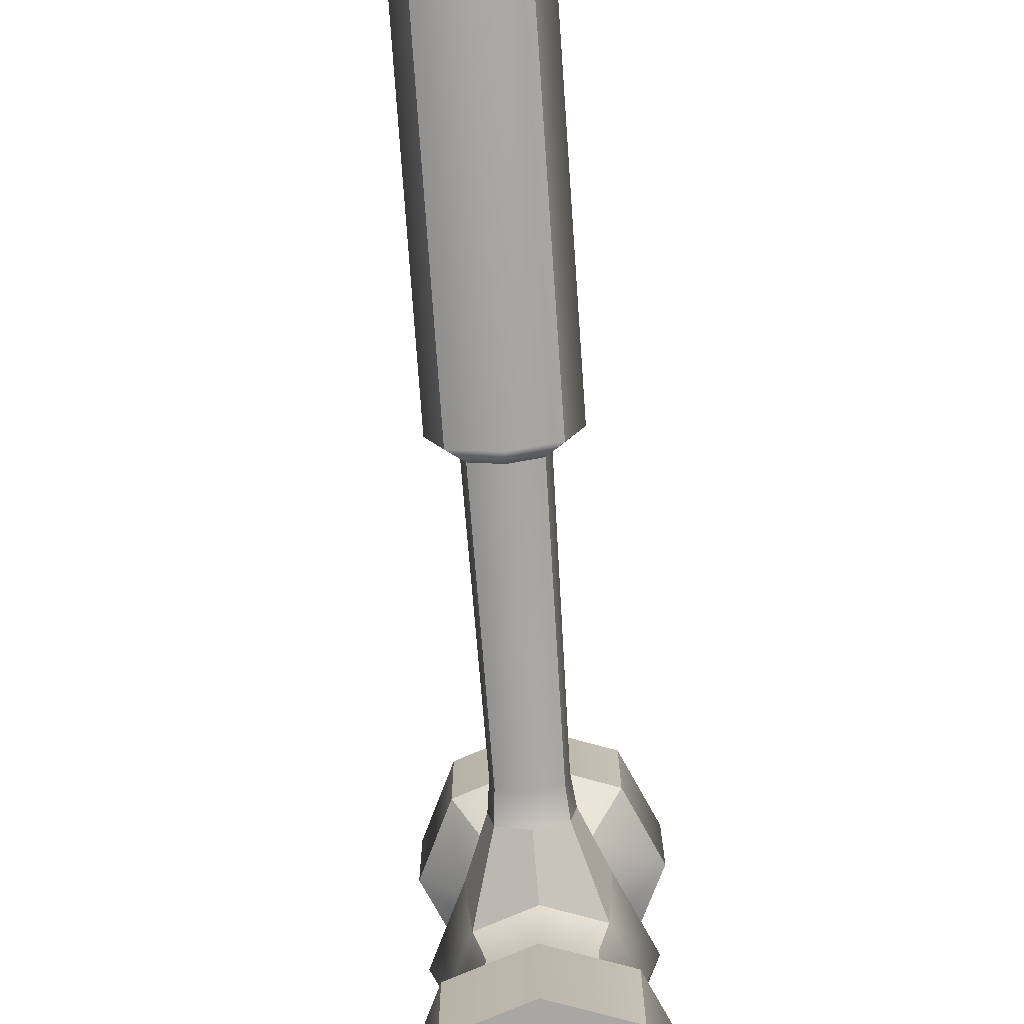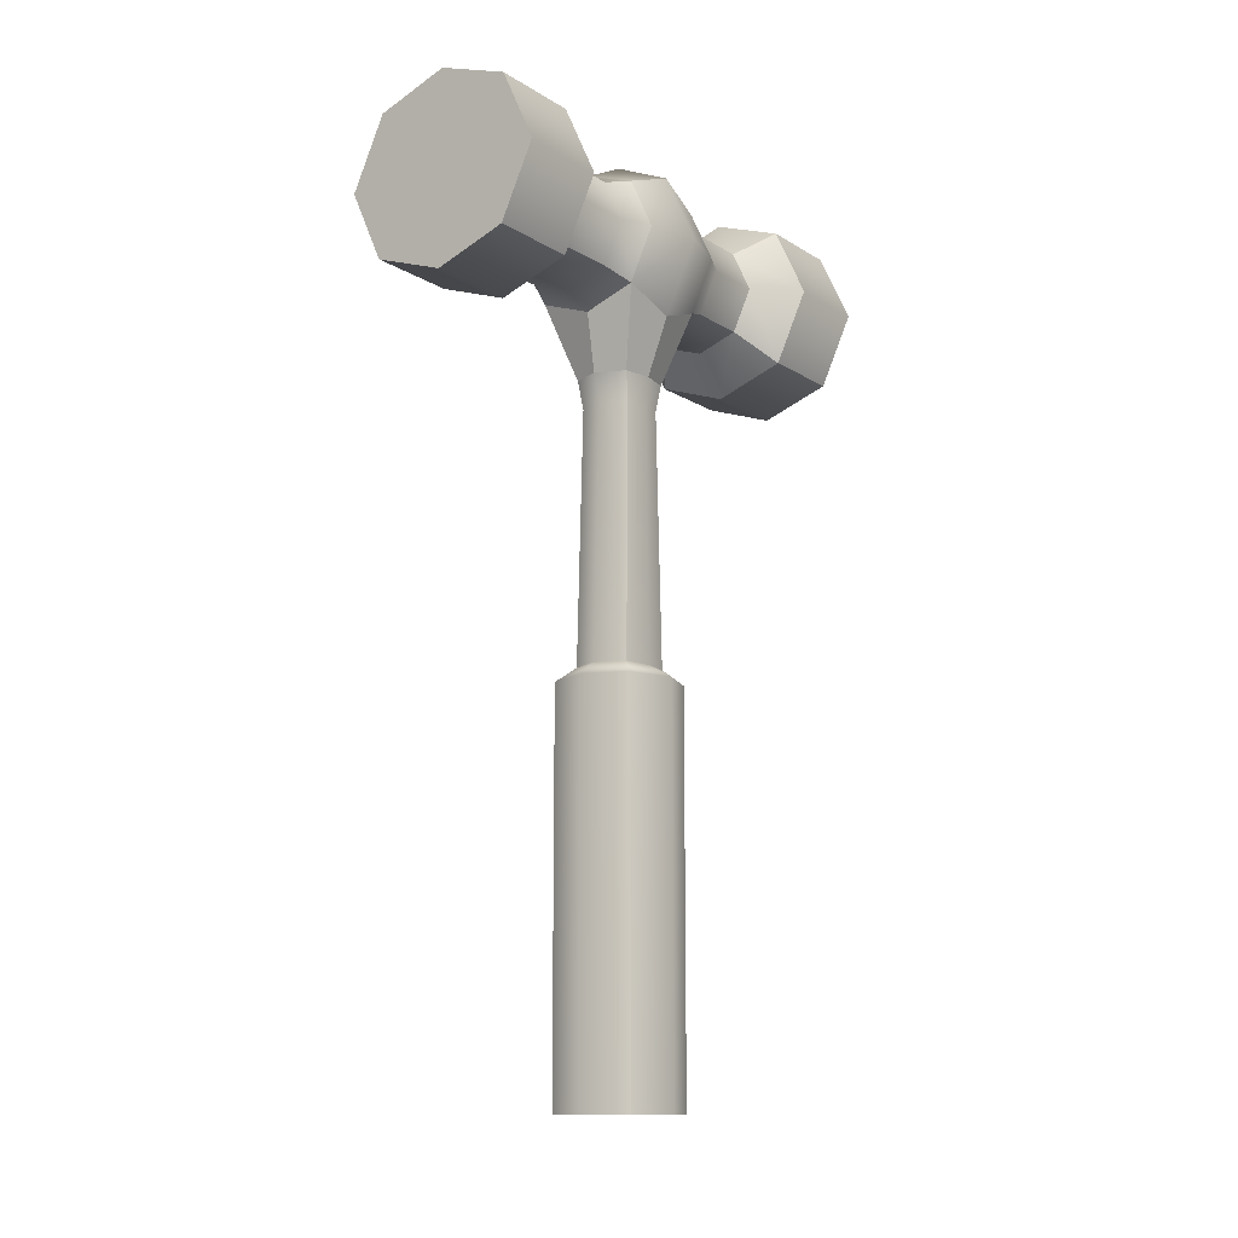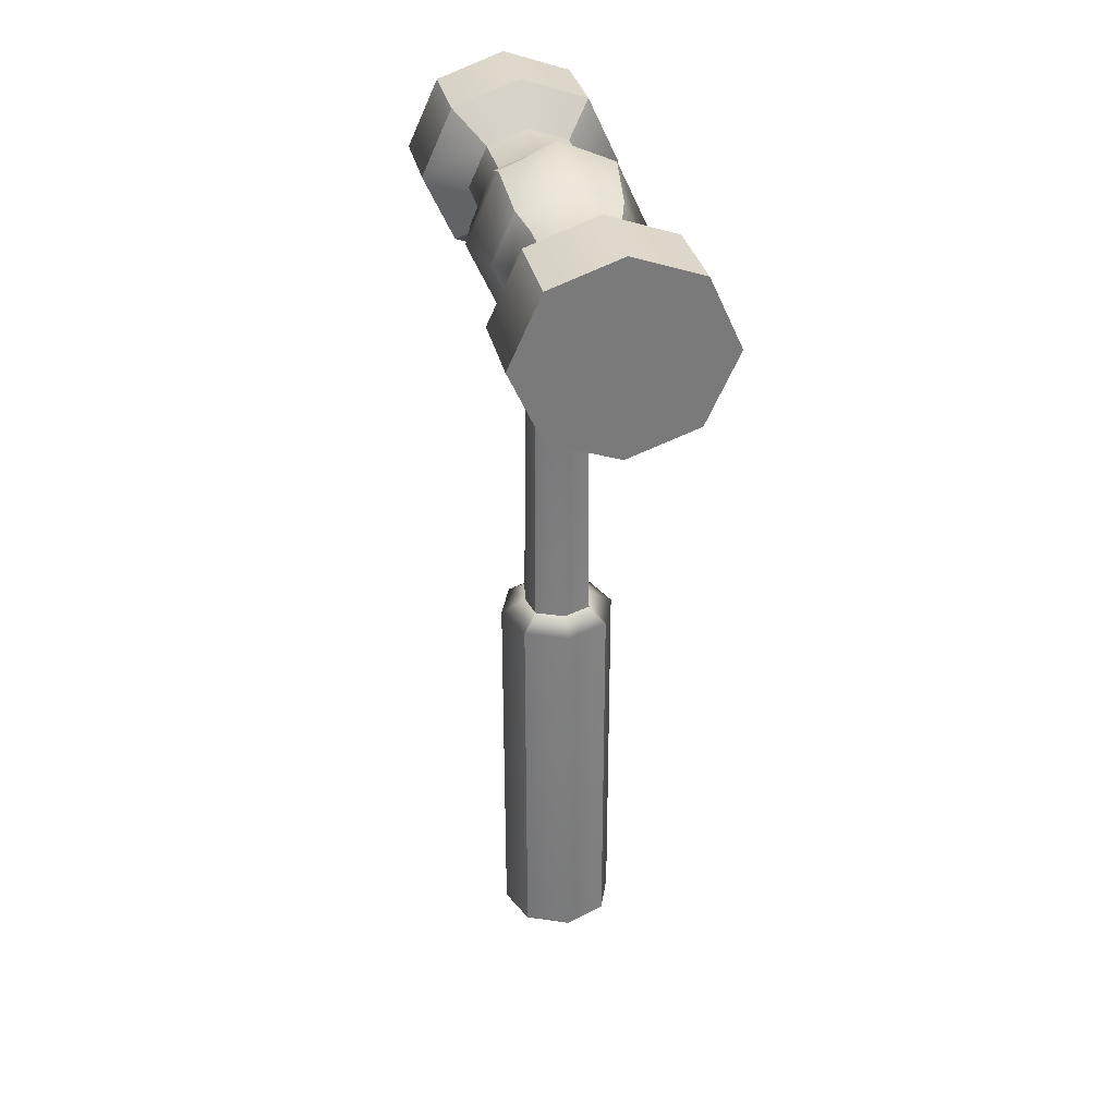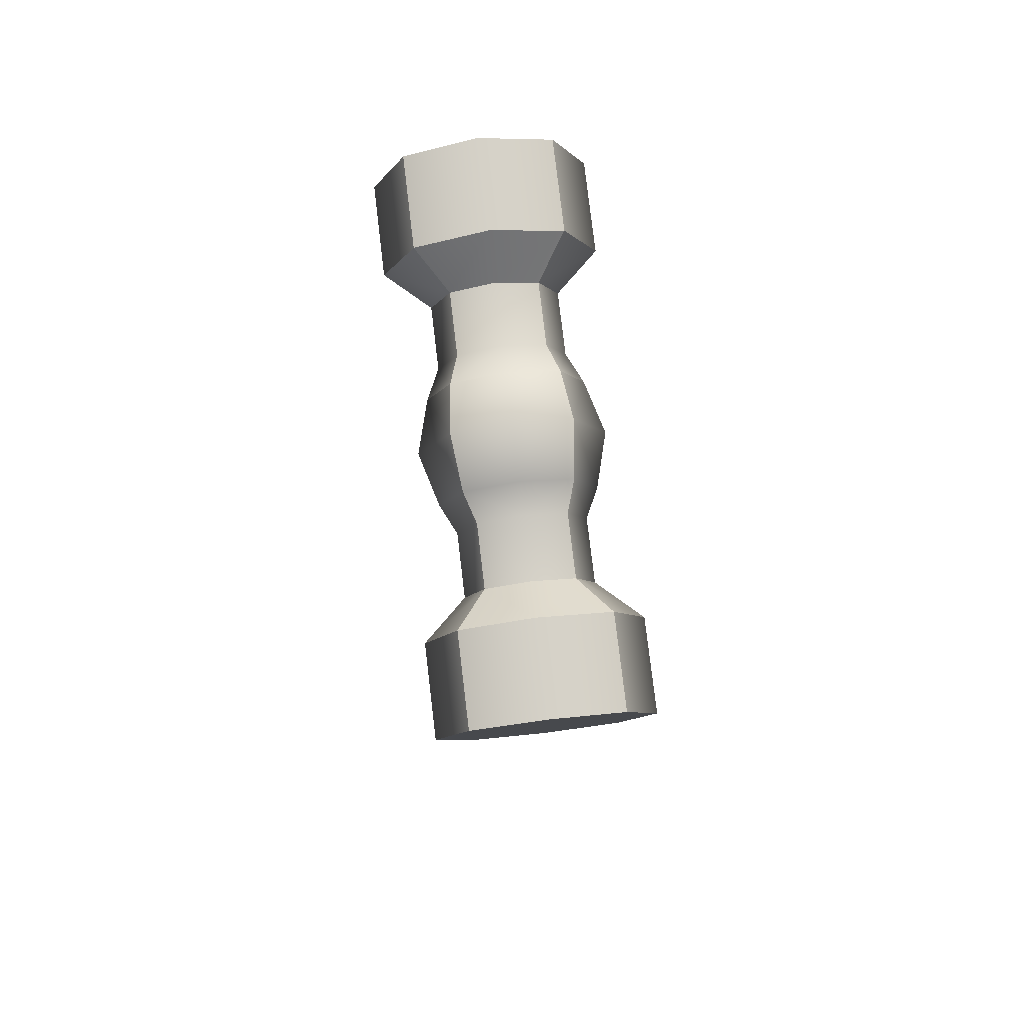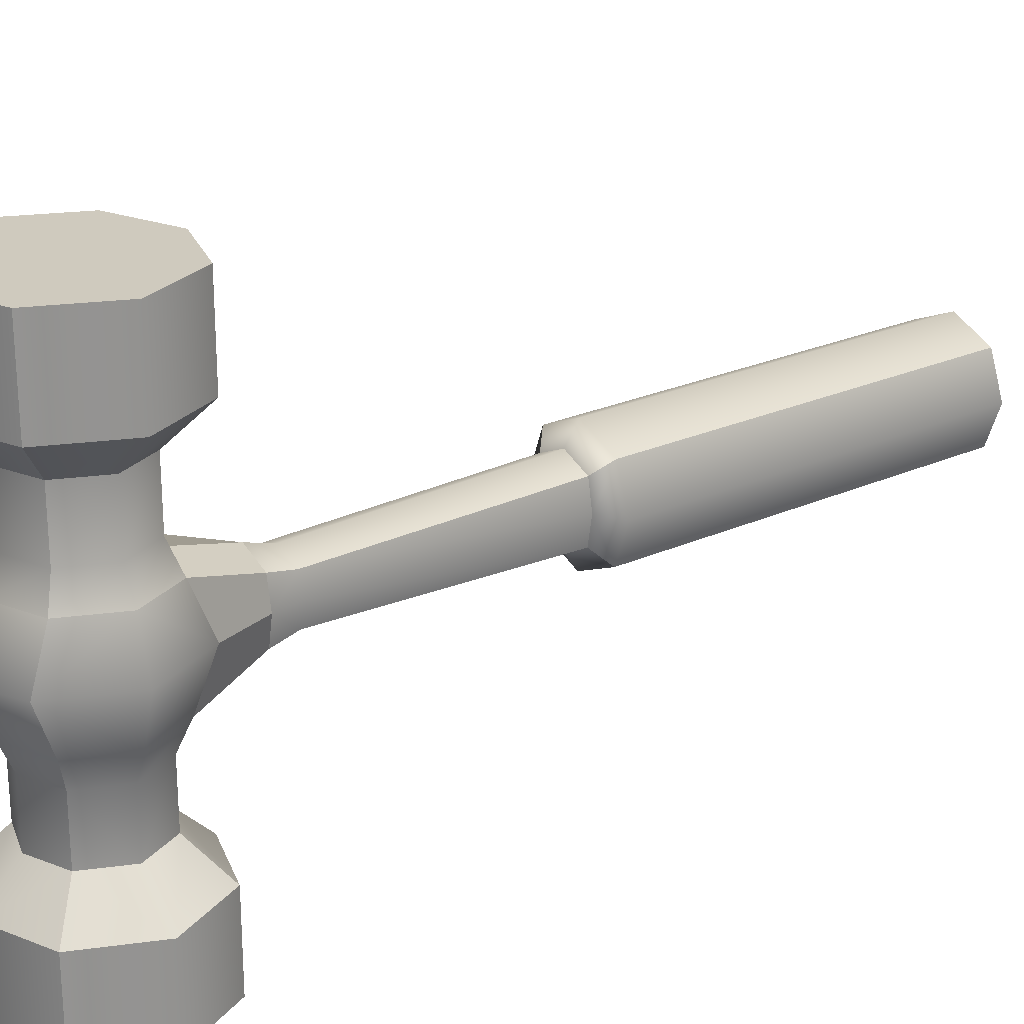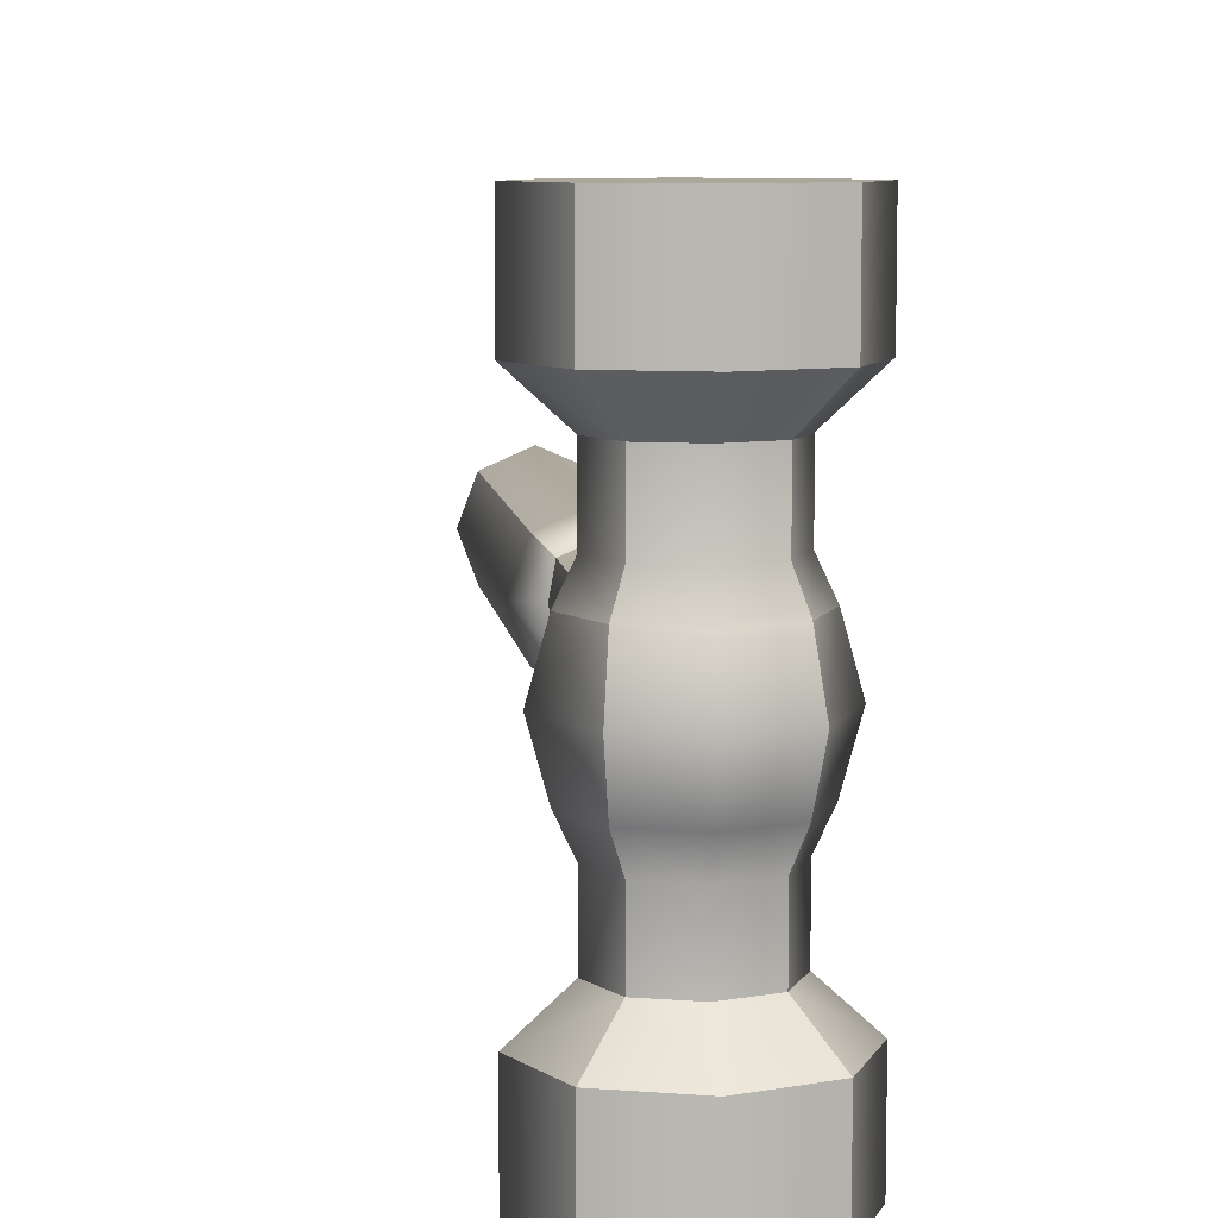
<metadata>
{"format":"obj","ext":"obj","renderer":"f3d","projection":"perspective","resolution":1024,"background":"white","views":[{"elev":-74.8,"azim":4.0,"up":"+Z"},{"elev":-12.6,"azim":35.9,"up":"+Y"},{"elev":32.2,"azim":-12.2,"up":"+Y"},{"elev":79.6,"azim":173.2,"up":"+Y"},{"elev":23.2,"azim":-127.6,"up":"+Z"},{"elev":8.1,"azim":172.9,"up":"+Z"}]}
</metadata>
<code>
g default
v -2.454 0.8824 0.2498
v -0.1834 0.8824 0.2498
v -2.454 11.2 0.2498
v -0.1834 11.2 0.2498
v -2.454 11.2 -2.021
v -0.1834 11.2 -2.021
v -2.454 0.8824 -2.021
v -0.1834 0.8824 -2.021
v -2.072 11.57 -0.1327
v -0.5659 11.57 -0.1327
v -0.5659 11.57 -1.638
v -2.072 11.57 -1.638
v -2.072 18.94 -0.1327
v -0.5659 18.94 -0.1327
v -0.5659 18.94 -1.638
v -2.072 18.94 -1.638
v -2.876 0.8824 -0.8856
v -2.876 11.2 -0.8856
v -2.209 11.57 -0.8856
v -2.209 18.94 -0.8856
v -0.4282 18.94 -0.8856
v -0.4282 11.57 -0.8856
v 0.2387 11.2 -0.8856
v 0.2387 0.8824 -0.8856
v -1.319 0.8824 0.7454
v -1.319 11.2 0.7454
v -1.319 11.57 0.1959
v -1.319 18.94 0.1959
v -1.319 18.94 -1.967
v -1.319 11.57 -1.967
v -1.319 11.2 -2.517
v -1.319 0.8824 -2.517
v -1.319 0.8824 -0.8856
v -2.12 18.21 -0.8856
v -2.01 18.21 -1.488
v -1.319 18.21 -1.751
v -0.6275 18.21 -1.488
v -0.5173 18.21 -0.8856
v -0.6275 18.21 -0.2834
v -1.319 18.21 -0.02058
v -2.01 18.21 -0.2834
v -2.633 20.91 0.5195
v 0.05173 20.91 0.5195
v -2.633 23.59 0.5195
v 0.05173 23.59 0.5195
v -2.633 23.59 -2.165
v 0.05173 23.59 -2.165
v -2.633 20.91 -2.165
v 0.05173 20.91 -2.165
v -2.633 20.91 0.5195
v 0.05173 20.91 0.5195
v 0.05173 23.59 0.5195
v -2.633 23.59 0.5195
v -2.633 20.91 0.5195
v 0.05173 20.91 0.5195
v 0.05173 23.59 0.5195
v -2.633 23.59 0.5195
v -2.386 21.15 1.279
v -0.1954 21.15 1.279
v -0.1954 23.34 1.279
v -2.386 23.34 1.279
v -2.386 23.34 -2.925
v -0.1954 23.34 -2.925
v -0.1954 21.15 -2.925
v -2.386 21.15 -2.925
v -2.386 21.15 2.87
v -0.1954 21.15 2.87
v -0.1954 23.34 2.87
v -2.386 23.34 2.87
v -2.386 23.34 -4.516
v -0.1954 23.34 -4.516
v -0.1954 21.15 -4.516
v -2.386 21.15 -4.516
v -2.386 21.15 2.87
v -0.1954 21.15 2.87
v -0.1954 23.34 2.87
v -2.386 23.34 2.87
v -2.386 23.34 -4.516
v -0.1954 23.34 -4.516
v -0.1954 21.15 -4.516
v -2.386 21.15 -4.516
v -3.13 20.41 3.864
v 0.5483 20.41 3.864
v 0.5483 24.09 3.864
v -3.13 24.09 3.864
v -3.13 24.09 -5.51
v 0.5483 24.09 -5.51
v 0.5483 20.41 -5.51
v -3.13 20.41 -5.51
v -3.13 20.41 6.212
v 0.5483 20.41 6.212
v 0.5483 24.09 6.212
v -3.13 24.09 6.212
v -3.13 24.09 -7.858
v 0.5483 24.09 -7.858
v 0.5483 20.41 -7.858
v -3.13 20.41 -7.858
v -3.977 22.25 6.212
v -3.977 22.25 3.864
v -2.891 22.25 2.87
v -2.891 22.25 2.87
v -2.891 22.25 1.279
v -3.252 22.25 0.5195
v -3.252 22.25 0.5195
v -3.252 22.25 0.5195
v -3.252 22.25 -2.165
v -2.891 22.25 -2.925
v -2.891 22.25 -4.516
v -2.891 22.25 -4.516
v -3.977 22.25 -5.51
v -3.977 22.25 -7.858
v 1.396 22.25 -7.858
v 1.396 22.25 -5.51
v 0.3094 22.25 -4.516
v 0.3094 22.25 -4.516
v 0.3094 22.25 -2.925
v 0.6703 22.25 -2.165
v 0.6703 22.25 0.5195
v 0.6703 22.25 0.5195
v 0.6703 22.25 0.5195
v 0.3094 22.25 1.279
v 0.3094 22.25 2.87
v 0.3094 22.25 2.87
v 1.396 22.25 3.864
v 1.396 22.25 6.212
v -1.291 19.76 6.212
v -1.291 22.25 6.212
v -1.291 24.74 6.212
v -1.291 24.74 3.864
v -1.291 23.73 2.87
v -1.291 23.73 2.87
v -1.291 23.73 1.279
v -1.291 24.06 0.5195
v -1.291 24.06 0.5195
v -1.291 24.06 0.5195
v -1.291 24.06 -2.165
v -1.291 23.73 -2.925
v -1.291 23.73 -4.516
v -1.291 23.73 -4.516
v -1.291 24.74 -5.51
v -1.291 24.74 -7.858
v -1.291 22.25 -7.858
v -1.291 19.76 -7.858
v -1.291 19.76 -5.51
v -1.291 20.77 -4.516
v -1.291 20.77 -4.516
v -1.291 20.77 -2.925
v -1.291 20.43 -2.165
v -1.291 20.43 0.5195
v -1.291 20.43 0.5195
v -1.291 20.43 0.5195
v -1.291 20.77 1.279
v -1.291 20.77 2.87
v -1.291 20.77 2.87
v -1.291 19.76 3.864
v -3.624 22.25 -0.8229
v -2.77 20.4 -0.8229
v 0.189 20.4 -0.8229
v 1.042 22.25 -0.8229
v 0.189 24.1 -0.8229
v -1.291 24.75 -0.8229
v -2.77 24.1 -0.8229
g hammer
f 1 25 26 3
f 5 31 32 7
f 7 32 33 17
f 24 8 6 23
f 7 17 18 5
f 3 26 27 9
f 23 6 11 22
f 31 5 12 30
f 5 18 19 12
f 9 27 40 41
f 22 11 37 38
f 30 12 35 36
f 12 19 34 35
f 17 1 3 18
f 19 18 3 9
f 41 34 19 9
f 10 22 38 39
f 4 23 22 10
f 2 24 23 4
f 17 33 25 1
f 25 2 4 26
f 27 26 4 10
f 40 27 10 39
f 11 30 36 37
f 6 31 30 11
f 32 31 6 8
f 33 32 8 24
f 25 33 24 2
f 35 34 20 16
f 36 35 16 29
f 37 36 29 15
f 38 37 15 21
f 39 38 21 14
f 28 40 39 14
f 41 40 28 13
f 20 34 41 13
f 90 126 127 98
f 44 135 161 162
f 111 142 143 97
f 43 158 159 118
f 157 42 105 156
f 42 149 150 50
f 43 118 119 51
f 135 44 53 134
f 105 42 50 104
f 50 150 151 54
f 51 119 120 55
f 134 53 57 133
f 104 50 54 103
f 54 151 152 58
f 55 120 121 59
f 133 57 61 132
f 103 54 58 102
f 46 136 137 62
f 117 49 64 116
f 148 48 65 147
f 48 106 107 65
f 58 152 153 66
f 59 121 122 67
f 132 61 69 131
f 102 58 66 101
f 62 137 138 70
f 116 64 72 115
f 147 65 73 146
f 65 107 108 73
f 66 153 154 74
f 67 122 123 75
f 131 69 77 130
f 101 66 74 100
f 70 138 139 78
f 115 72 80 114
f 146 73 81 145
f 73 108 109 81
f 74 154 155 82
f 75 123 124 83
f 130 77 85 129
f 100 74 82 99
f 78 139 140 86
f 114 80 88 113
f 145 81 89 144
f 81 109 110 89
f 82 155 126 90
f 83 124 125 91
f 129 85 93 128
f 99 82 90 98
f 86 140 141 94
f 113 88 96 112
f 144 89 97 143
f 89 110 111 97
f 85 99 98 93
f 77 100 99 85
f 69 101 100 77
f 61 102 101 69
f 57 103 102 61
f 53 104 103 57
f 44 105 104 53
f 162 156 105 44
f 107 106 46 62
f 108 107 62 70
f 109 108 70 78
f 110 109 78 86
f 111 110 86 94
f 94 141 142 111
f 87 113 112 95
f 79 114 113 87
f 71 115 114 79
f 63 116 115 71
f 47 117 116 63
f 118 159 160 45
f 119 118 45 52
f 120 119 52 56
f 121 120 56 60
f 122 121 60 68
f 123 122 68 76
f 124 123 76 84
f 125 124 84 92
f 98 127 128 93
f 126 91 125 127
f 128 127 125 92
f 84 129 128 92
f 76 130 129 84
f 68 131 130 76
f 60 132 131 68
f 56 133 132 60
f 52 134 133 56
f 45 135 134 52
f 161 135 45 160
f 137 136 47 63
f 138 137 63 71
f 139 138 71 79
f 140 139 79 87
f 141 140 87 95
f 142 141 95 112
f 143 142 112 96
f 88 144 143 96
f 80 145 144 88
f 72 146 145 80
f 64 147 146 72
f 49 148 147 64
f 150 149 43 51
f 151 150 51 55
f 152 151 55 59
f 153 152 59 67
f 154 153 67 75
f 155 154 75 83
f 126 155 83 91
f 48 157 156 106
f 159 158 49 117
f 160 159 117 47
f 136 161 160 47
f 162 161 136 46
f 106 156 162 46
f 28 14 43 149
f 14 21 158 43
f 21 15 49 158
f 15 29 148 49
f 29 16 48 148
f 16 20 157 48
f 20 13 42 157
f 13 28 149 42

</code>
